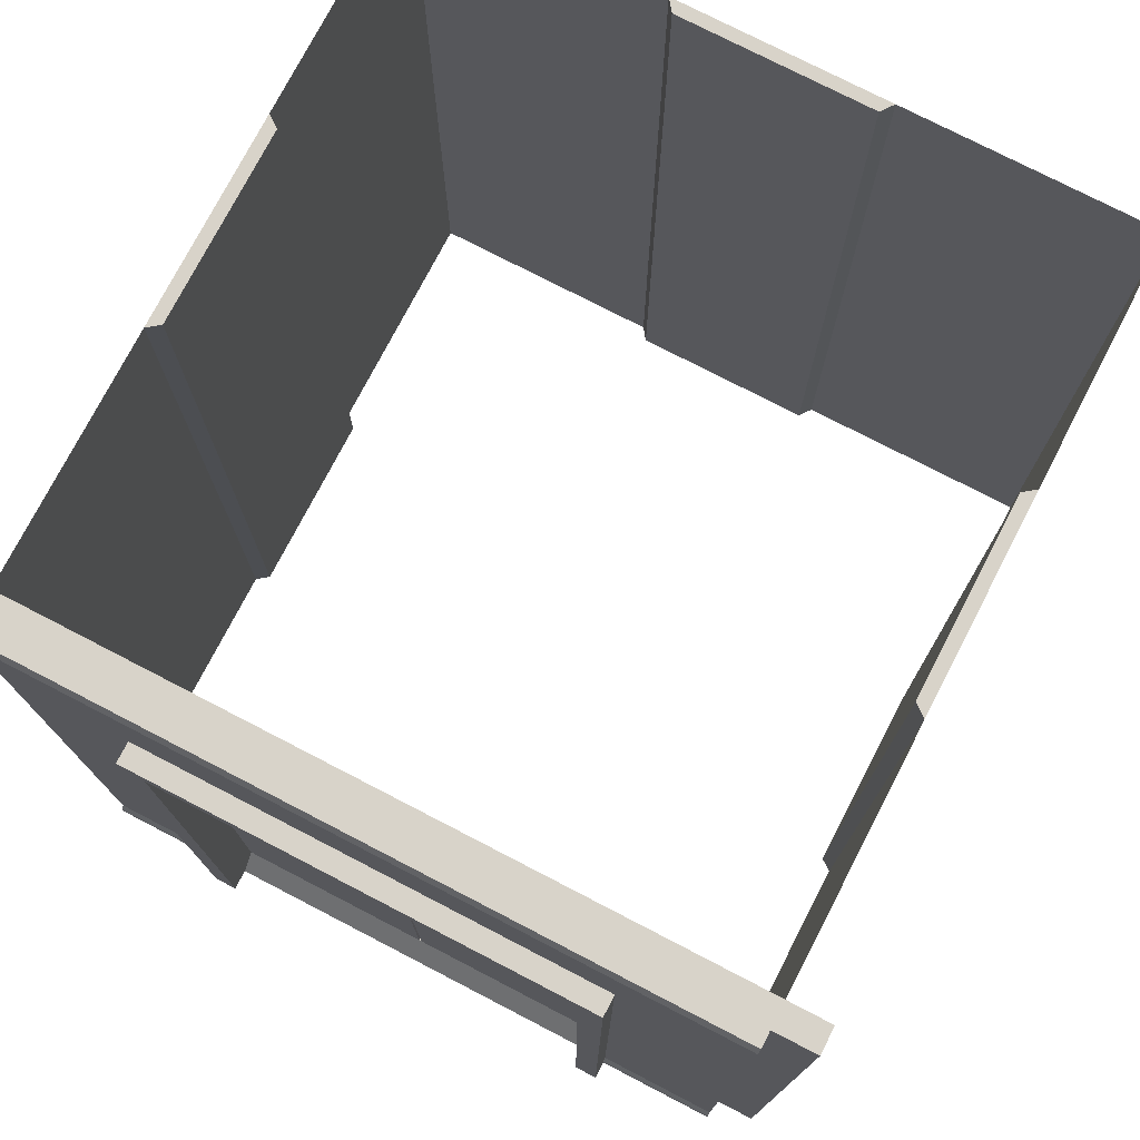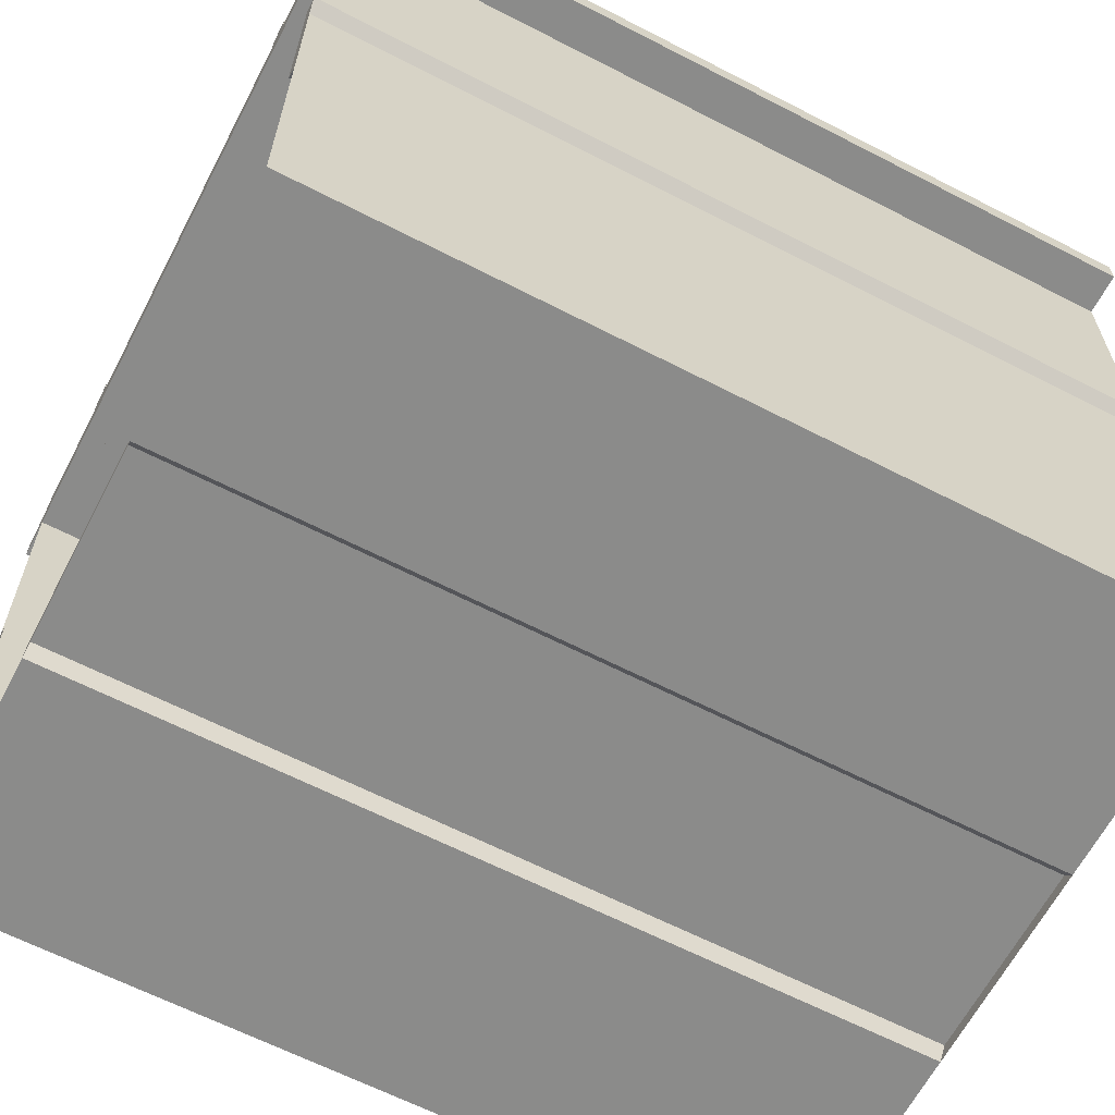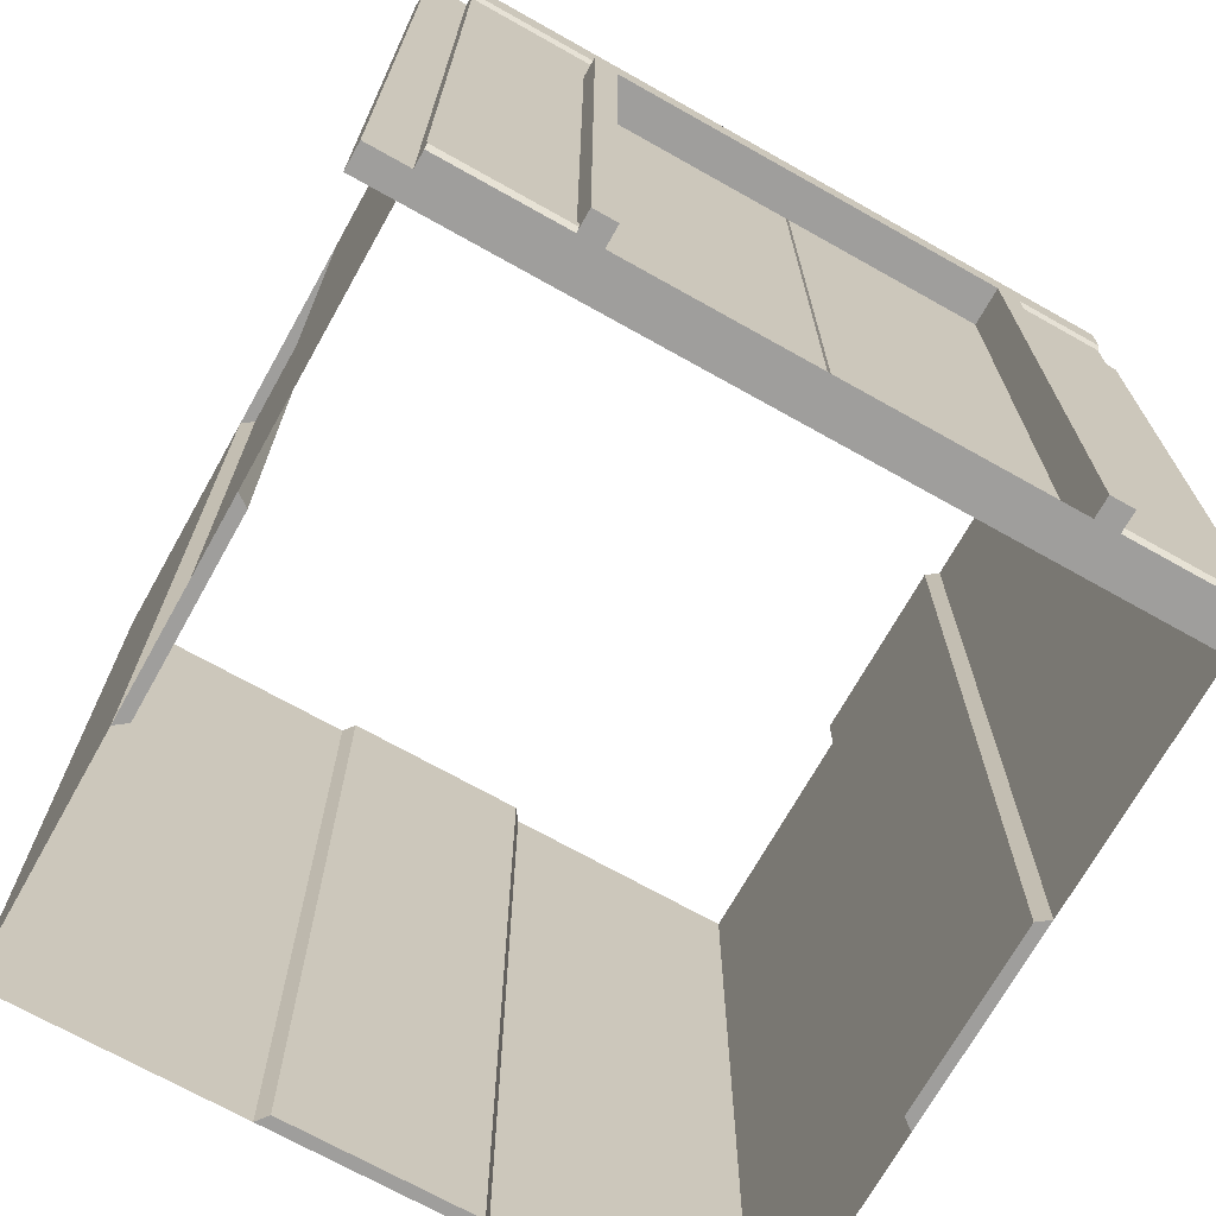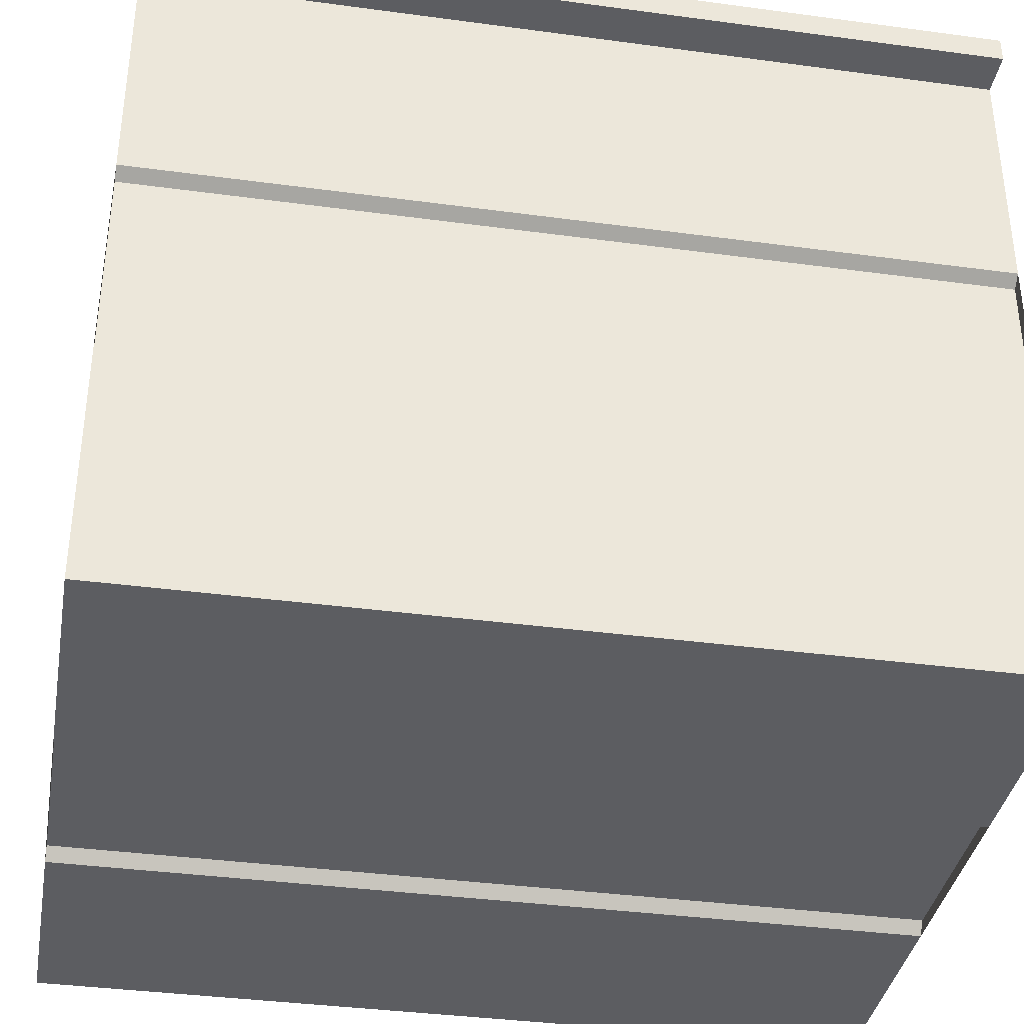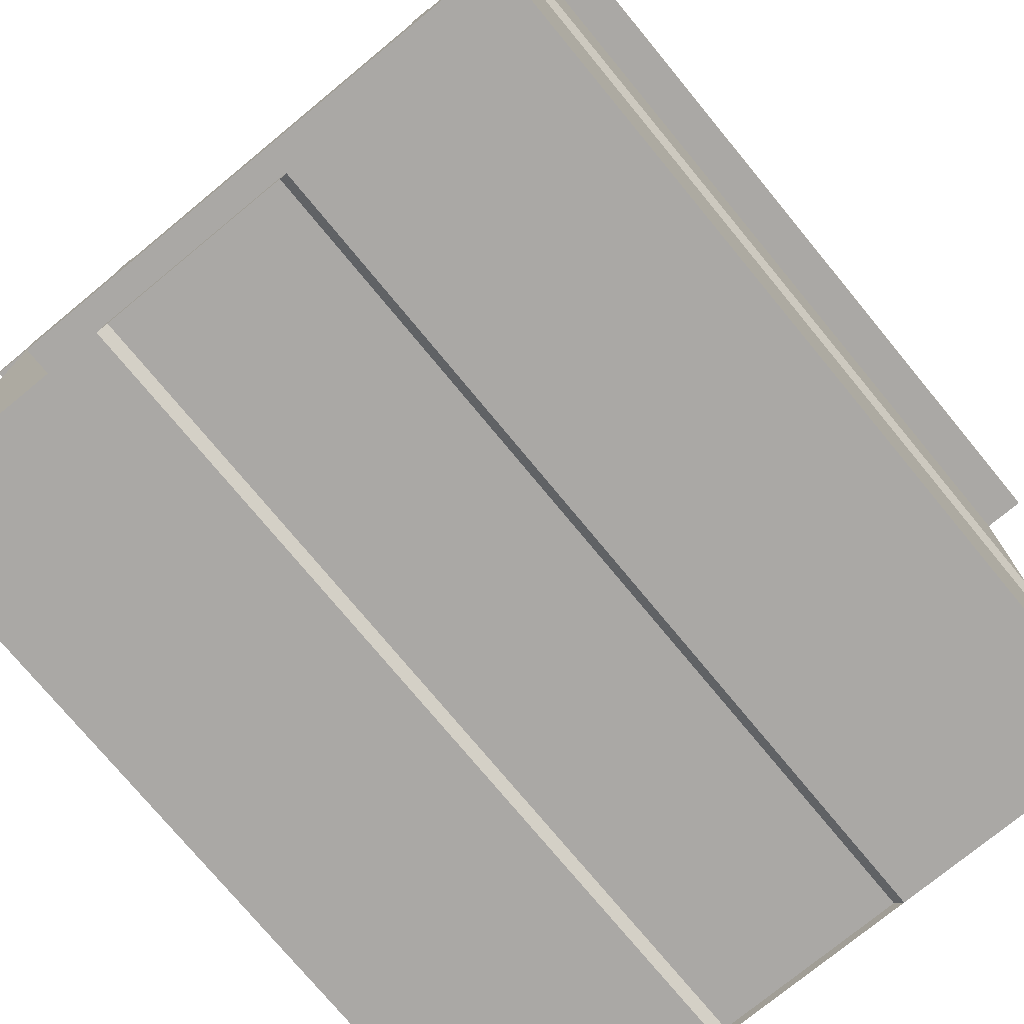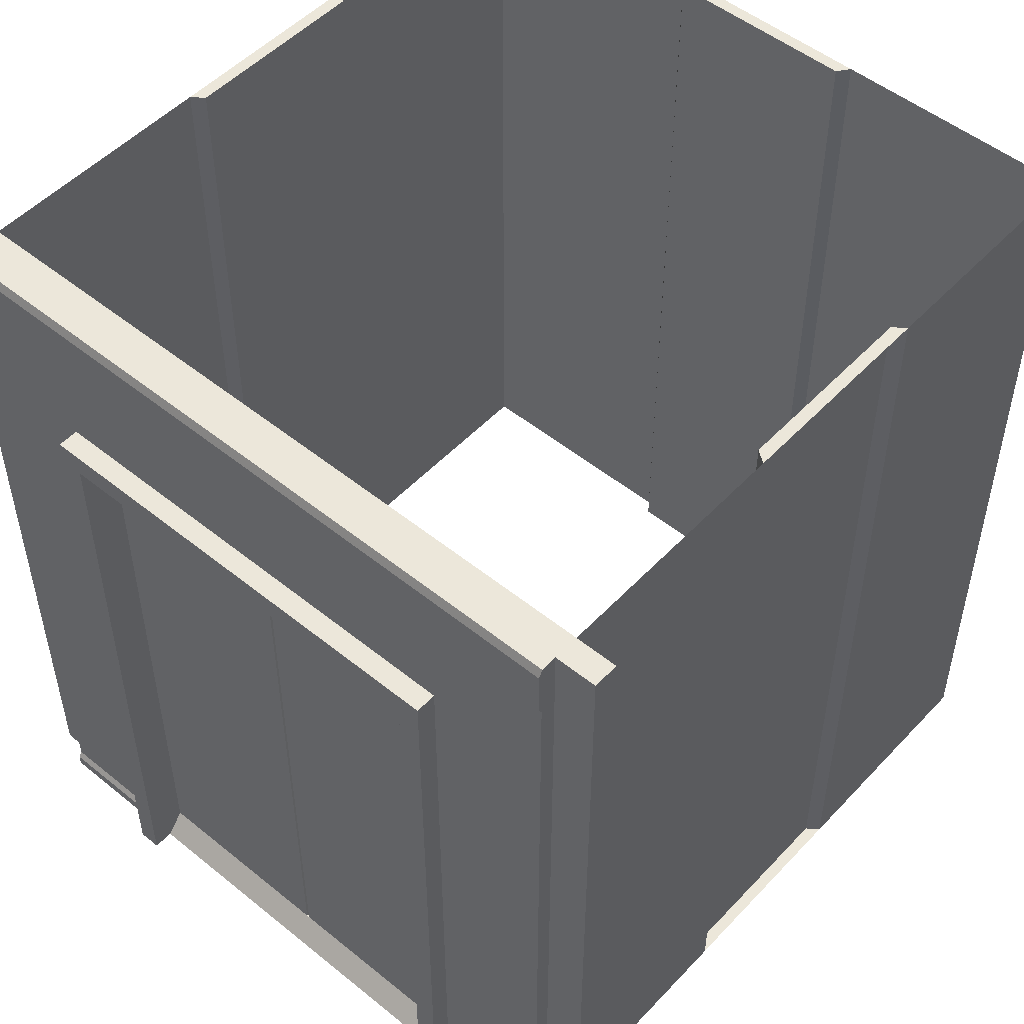
<metadata>
{"format":"obj","ext":"obj","renderer":"f3d","projection":"perspective","resolution":1024,"background":"white","views":[{"elev":75.8,"azim":27.4,"up":"+Y"},{"elev":-63.7,"azim":62.5,"up":"+Z"},{"elev":-70.9,"azim":-29.3,"up":"+Y"},{"elev":-37.1,"azim":80.1,"up":"+Z"},{"elev":-75.1,"azim":39.5,"up":"+Z"},{"elev":51.0,"azim":41.4,"up":"+Y"}]}
</metadata>
<code>
v 0 0 15
v 0 280.6 16.36
v 0 8.723 15
v 250 278.5 15
v 43.58 8.723 15
v 43.58 0 15
v 43.58 6.545 16.36
v 43.58 2.178 16.36
v 0 6.545 16.36
v 0 2.178 16.36
v 250 299.7 15
v 0 299.7 15
v 250 280.6 16.36
v 250 296.8 16.36
v 0 278.5 15
v 0 296.8 16.36
v 206.4 0 15
v 206.4 8.723 15
v 250 8.723 15
v 250 0 15
v 250 6.545 16.36
v 250 2.178 16.36
v 206.4 6.545 16.36
v 206.4 2.178 16.36
v 0 0 0
v 250 0 0
v 0 299.7 0
v 250 299.7 0
v 0 299.7 -250
v 250 299.7 -250
v 0 0 -250
v 250 0 -250
v 198.1 0 0.000122
v 250 299.7 0
v 51.89 0 0.000122
v 0 299.7 0
v 0 299.7 -87.5
v 0 0 -87.5
v 0 0 -162.5
v 0 299.7 -162.5
v 87.5 299.7 -250
v 87.5 0 -250
v 162.5 299.7 -250
v 162.5 0 -250
v 250 0 -162.5
v 250 299.7 -162.5
v 250 299.7 -87.5
v 250 0 -87.5
v 4.393 0 -159.2
v 4.393 0 -90.8
v 4.393 299.7 -159.2
v 4.393 299.7 -90.8
v 90.8 0 -245.6
v 159.2 0 -245.6
v 159.2 299.7 -245.6
v 90.8 299.7 -245.6
v 245.6 0 -159.2
v 245.6 0 -90.8
v 245.6 299.7 -90.8
v 245.6 299.7 -159.2
v -15 0 9.232
v 0 0 9.232
v -15 299.7 9.232
v 0 299.7 9.232
v -15 299.7 0
v -15 0 0
v 0 0 15
v 250 299.7 15
v 250 0 15
v 0 299.7 15
v 51.89 0 22.54
v 198.1 0 22.54
v 51.89 237 22.54
v 198.1 237 22.54
v 43.58 0 0
v 43.58 0 22.54
v 43.58 245.4 15
v 206.4 245.4 15
v 206.4 0 22.54
v 206.4 0 0
v 206.4 245.4 22.54
v 43.58 245.4 22.54
v 206.4 0 15
v 43.58 0 15
v 198.1 7.961 0
v 51.89 7.961 0
v 198.1 7.961 8.197
v 198.1 237 8.197
v 51.89 237 8.197
v 51.89 7.961 8.197
v 239.5 249.8 0
v 242.4 7.961 0
v 242.4 7.961 8.197
v 239.5 249.8 8.197
v 10.51 249.8 8.197
v 10.51 249.8 0
v 7.568 7.961 8.197
v 7.568 7.961 0
v 250 0 9.232
v 265 0 9.232
v 250 299.7 9.232
v 265 299.7 9.232
v 265 299.7 0
v 265 0 0
v 198.1 249.8 0.000122
v 51.89 249.8 0.000122
v 51.89 0 15
v 198.1 0 15
f 3 1 10 9
f 1 6 8 10
f 9 7 5 3
f 14 11 12 16
f 7 9 10 8
f 4 11 14 13
f 6 5 7 8
f 2 15 4 13
f 13 14 16 2
f 12 15 2 16
f 18 17 24 23
f 17 20 22 24
f 23 21 19 18
f 21 23 24 22
f 20 19 21 22
f 25 27 36 106 35
f 43 44 32 30
f 26 28 47 48
f 50 49 51 52
f 34 28 26 33 105
f 45 46 30 32
f 38 37 27 25
f 31 29 40 39
f 29 31 42 41
f 53 54 55 56
f 57 58 59 60
f 38 39 49 50
f 39 40 51 49
f 40 37 52 51
f 37 38 50 52
f 42 44 54 53
f 44 43 55 54
f 43 41 56 55
f 41 42 53 56
f 45 48 58 57
f 48 47 59 58
f 47 46 60 59
f 46 45 57 60
f 61 62 64 63
f 63 64 27 65
f 65 27 25 66
f 66 25 62 61
f 62 25 27 64
f 66 61 63 65
f 70 27 25 67
f 28 27 70 68
f 83 80 26 69
f 91 92 93 94
f 77 78 68 70
f 26 28 68 69
f 77 84 76 82
f 81 79 83 78
f 91 94 95 96
f 25 75 84 67
f 84 71 76
f 76 71 73 82
f 73 74 81 82
f 72 79 81 74
f 72 83 79
f 82 81 78 77
f 72 108 83
f 78 83 69 68
f 77 70 67 84
f 75 35 107 84
f 72 87 108
f 95 97 98 96
f 88 87 72 74
f 89 88 74 73
f 71 90 89 73
f 85 87 93 92
f 87 88 94 93
f 88 89 95 94
f 89 90 97 95
f 90 86 98 97
f 99 100 102 101
f 101 102 103 28
f 28 103 104 26
f 26 104 100 99
f 100 104 103 102
f 26 99 101 28
f 36 34 105 106
f 107 90 71
f 84 107 71
f 83 108 33 80
f 35 86 85 33
f 107 108 87 90
f 90 87 85 86
f 35 33 108 107
v 49.81 7.961 8.196
v 124.3 7.961 8.196
v 49.81 241.6 8.196
v 124.3 241.6 8.196
v 49.81 241.6 4.098
v 124.7 241.6 4.098
v 49.81 7.961 4.098
v 124.7 7.961 4.098
f 109 110 112 111
f 111 112 114 113
f 113 114 116 115
f 115 116 110 109
f 110 116 114 112
f 115 109 111 113
v 199.6 7.961 8.196
v 125.3 7.961 8.196
v 199.6 241.6 8.196
v 125.3 241.6 8.196
v 199.6 241.6 4.098
v 124.7 241.6 4.098
v 199.6 7.961 4.098
v 124.7 7.961 4.098
f 117 119 120 118
f 119 121 122 120
f 121 123 124 122
f 123 117 118 124
f 118 120 122 124
f 123 121 119 117

</code>
